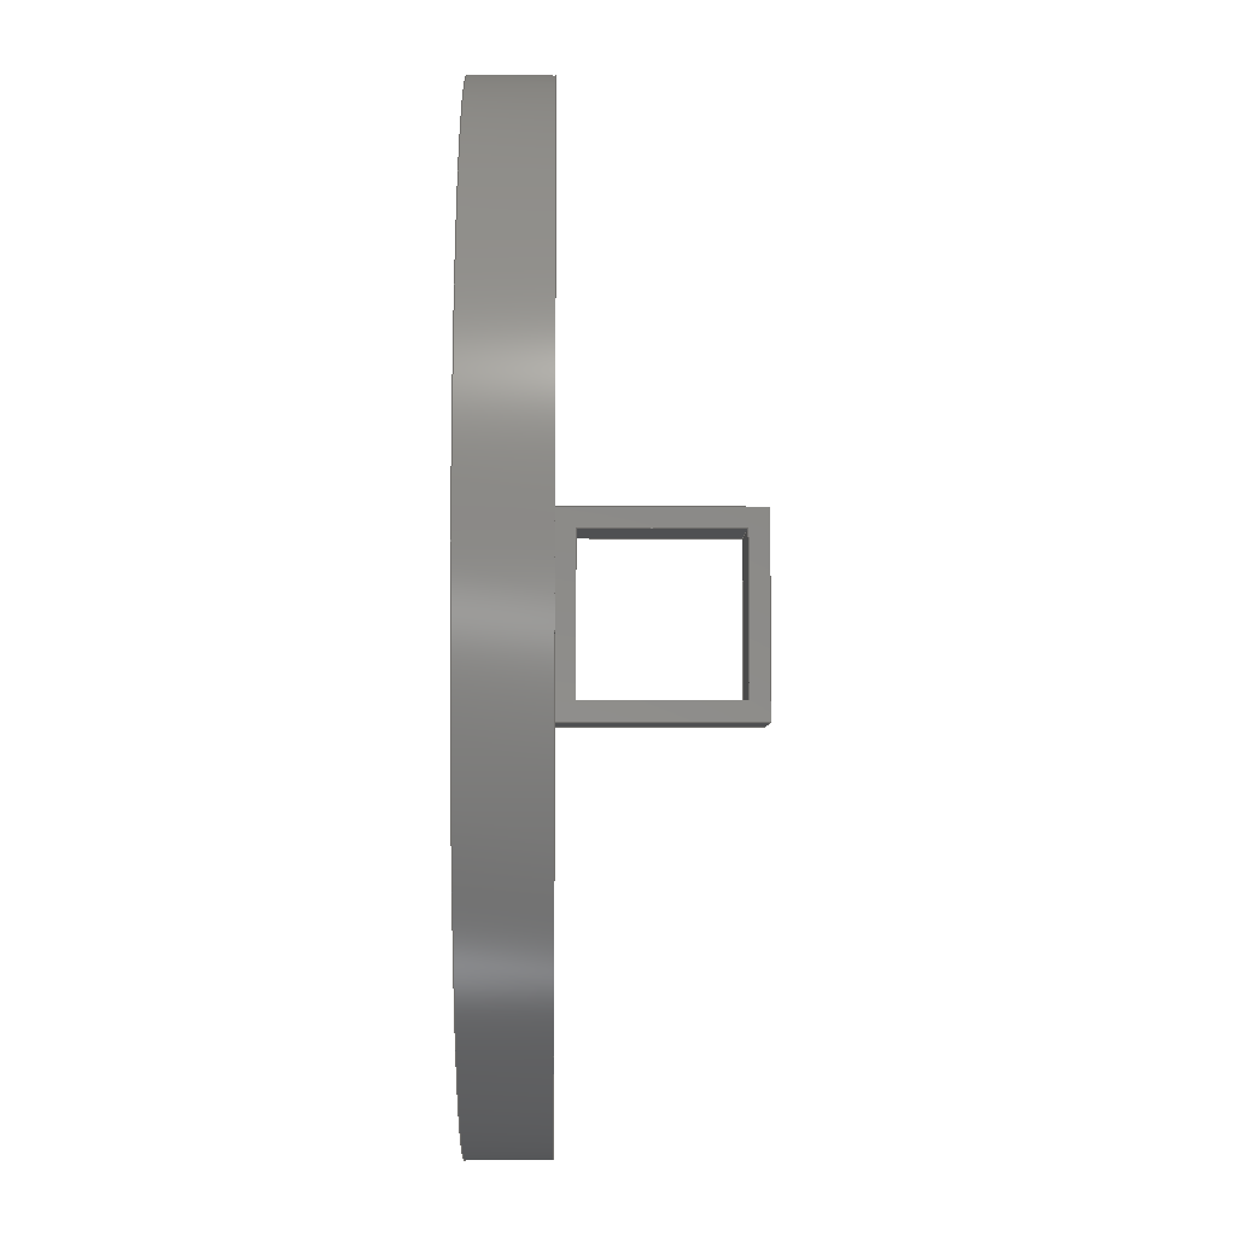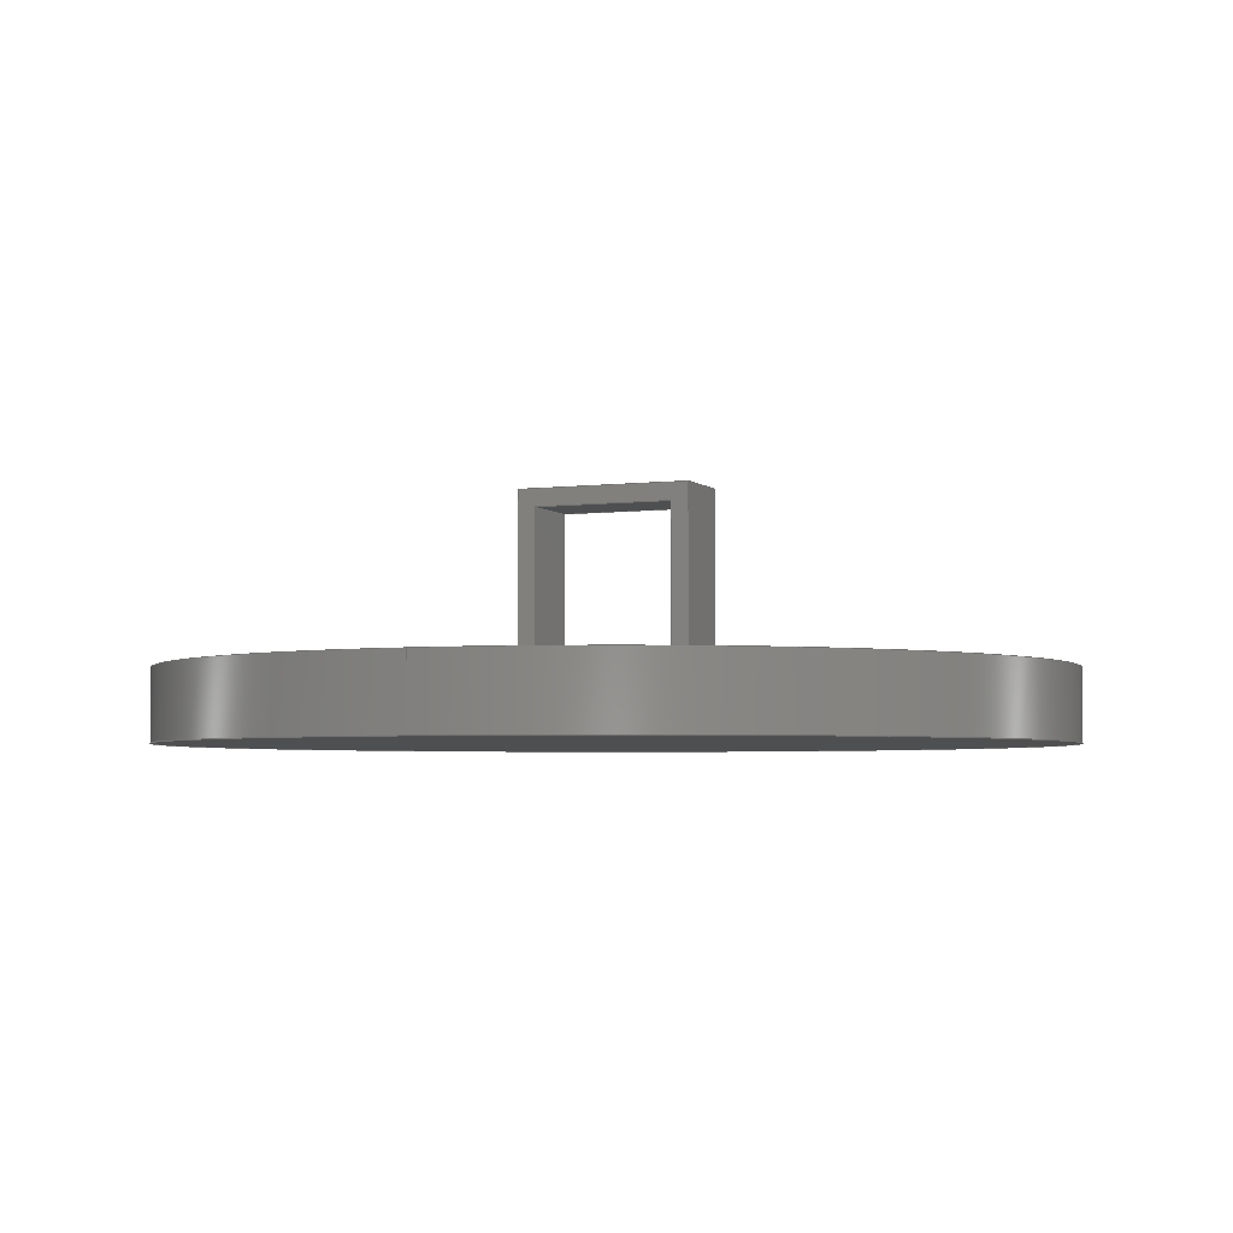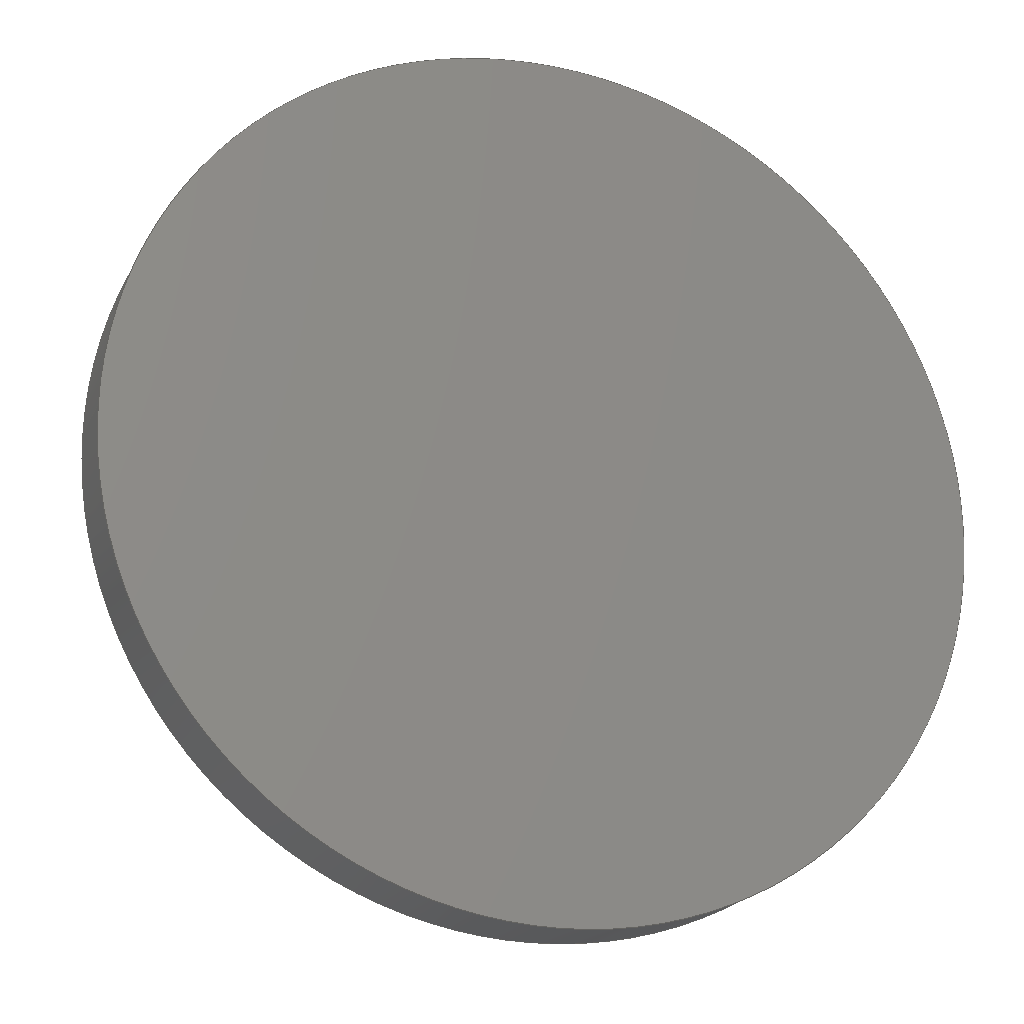
<metadata>
{"format":"step","ext":"step","renderer":"f3d","projection":"perspective","resolution":1024,"background":"white","views":[{"elev":-5.4,"azim":88.7,"up":"+Z"},{"elev":-3.9,"azim":-67.5,"up":"+Y"},{"elev":-20.9,"azim":-20.3,"up":"+Z"}]}
</metadata>
<code>
ISO-10303-21;
DATA;
#1=MECHANICAL_DESIGN_GEOMETRIC_PRESENTATION_REPRESENTATION('',(#7,#8),
#364);
#2=SHAPE_REPRESENTATION_RELATIONSHIP('SRR','None',#371,#3);
#3=ADVANCED_BREP_SHAPE_REPRESENTATION('',(#9,#10),#363);
#4=CIRCLE('',#241,12.5);
#5=CIRCLE('',#242,12.5);
#6=CYLINDRICAL_SURFACE('',#240,12.5);
#7=STYLED_ITEM('',(#381),#9);
#8=STYLED_ITEM('',(#382),#10);
#9=MANIFOLD_SOLID_BREP('Body1',#215);
#10=MANIFOLD_SOLID_BREP('Body10',#216);
#11=FACE_BOUND('',#27,.T.);
#12=FACE_BOUND('',#37,.T.);
#13=FACE_OUTER_BOUND('',#26,.T.);
#14=FACE_OUTER_BOUND('',#28,.T.);
#15=FACE_OUTER_BOUND('',#29,.T.);
#16=FACE_OUTER_BOUND('',#30,.T.);
#17=FACE_OUTER_BOUND('',#31,.T.);
#18=FACE_OUTER_BOUND('',#32,.T.);
#19=FACE_OUTER_BOUND('',#33,.T.);
#20=FACE_OUTER_BOUND('',#34,.T.);
#21=FACE_OUTER_BOUND('',#35,.T.);
#22=FACE_OUTER_BOUND('',#36,.T.);
#23=FACE_OUTER_BOUND('',#38,.T.);
#24=FACE_OUTER_BOUND('',#39,.T.);
#25=FACE_OUTER_BOUND('',#40,.T.);
#26=EDGE_LOOP('',(#136,#137,#138,#139));
#27=EDGE_LOOP('',(#140,#141,#142,#143));
#28=EDGE_LOOP('',(#144,#145,#146,#147));
#29=EDGE_LOOP('',(#148,#149,#150,#151));
#30=EDGE_LOOP('',(#152,#153,#154,#155));
#31=EDGE_LOOP('',(#156,#157,#158,#159));
#32=EDGE_LOOP('',(#160,#161,#162,#163));
#33=EDGE_LOOP('',(#164,#165,#166,#167));
#34=EDGE_LOOP('',(#168,#169,#170,#171));
#35=EDGE_LOOP('',(#172,#173,#174,#175));
#36=EDGE_LOOP('',(#176,#177,#178,#179));
#37=EDGE_LOOP('',(#180,#181,#182,#183));
#38=EDGE_LOOP('',(#184,#185,#186,#187));
#39=EDGE_LOOP('',(#188));
#40=EDGE_LOOP('',(#189));
#41=LINE('',#306,#66);
#42=LINE('',#308,#67);
#43=LINE('',#310,#68);
#44=LINE('',#311,#69);
#45=LINE('',#314,#70);
#46=LINE('',#316,#71);
#47=LINE('',#318,#72);
#48=LINE('',#319,#73);
#49=LINE('',#322,#74);
#50=LINE('',#324,#75);
#51=LINE('',#325,#76);
#52=LINE('',#328,#77);
#53=LINE('',#329,#78);
#54=LINE('',#332,#79);
#55=LINE('',#333,#80);
#56=LINE('',#335,#81);
#57=LINE('',#338,#82);
#58=LINE('',#340,#83);
#59=LINE('',#341,#84);
#60=LINE('',#344,#85);
#61=LINE('',#345,#86);
#62=LINE('',#348,#87);
#63=LINE('',#349,#88);
#64=LINE('',#351,#89);
#65=LINE('',#357,#90);
#66=VECTOR('',#249,1);
#67=VECTOR('',#250,1);
#68=VECTOR('',#251,1);
#69=VECTOR('',#252,1);
#70=VECTOR('',#253,1);
#71=VECTOR('',#254,1);
#72=VECTOR('',#255,1);
#73=VECTOR('',#256,1);
#74=VECTOR('',#259,1);
#75=VECTOR('',#260,1);
#76=VECTOR('',#261,1);
#77=VECTOR('',#264,1);
#78=VECTOR('',#265,1);
#79=VECTOR('',#268,1);
#80=VECTOR('',#269,1);
#81=VECTOR('',#272,1);
#82=VECTOR('',#275,1);
#83=VECTOR('',#276,1);
#84=VECTOR('',#277,1);
#85=VECTOR('',#280,1);
#86=VECTOR('',#281,1);
#87=VECTOR('',#284,1);
#88=VECTOR('',#285,1);
#89=VECTOR('',#288,1);
#90=VECTOR('',#295,12.5);
#91=VERTEX_POINT('',#304);
#92=VERTEX_POINT('',#305);
#93=VERTEX_POINT('',#307);
#94=VERTEX_POINT('',#309);
#95=VERTEX_POINT('',#312);
#96=VERTEX_POINT('',#313);
#97=VERTEX_POINT('',#315);
#98=VERTEX_POINT('',#317);
#99=VERTEX_POINT('',#321);
#100=VERTEX_POINT('',#323);
#101=VERTEX_POINT('',#327);
#102=VERTEX_POINT('',#331);
#103=VERTEX_POINT('',#337);
#104=VERTEX_POINT('',#339);
#105=VERTEX_POINT('',#343);
#106=VERTEX_POINT('',#347);
#107=VERTEX_POINT('',#354);
#108=VERTEX_POINT('',#356);
#109=EDGE_CURVE('',#91,#92,#41,.T.);
#110=EDGE_CURVE('',#92,#93,#42,.T.);
#111=EDGE_CURVE('',#93,#94,#43,.T.);
#112=EDGE_CURVE('',#94,#91,#44,.T.);
#113=EDGE_CURVE('',#95,#96,#45,.T.);
#114=EDGE_CURVE('',#96,#97,#46,.T.);
#115=EDGE_CURVE('',#97,#98,#47,.T.);
#116=EDGE_CURVE('',#98,#95,#48,.T.);
#117=EDGE_CURVE('',#99,#96,#49,.T.);
#118=EDGE_CURVE('',#100,#99,#50,.T.);
#119=EDGE_CURVE('',#97,#100,#51,.T.);
#120=EDGE_CURVE('',#101,#100,#52,.T.);
#121=EDGE_CURVE('',#98,#101,#53,.T.);
#122=EDGE_CURVE('',#102,#101,#54,.T.);
#123=EDGE_CURVE('',#95,#102,#55,.T.);
#124=EDGE_CURVE('',#99,#102,#56,.T.);
#125=EDGE_CURVE('',#103,#92,#57,.T.);
#126=EDGE_CURVE('',#104,#103,#58,.T.);
#127=EDGE_CURVE('',#93,#104,#59,.T.);
#128=EDGE_CURVE('',#105,#104,#60,.T.);
#129=EDGE_CURVE('',#94,#105,#61,.T.);
#130=EDGE_CURVE('',#106,#105,#62,.T.);
#131=EDGE_CURVE('',#91,#106,#63,.T.);
#132=EDGE_CURVE('',#103,#106,#64,.T.);
#133=EDGE_CURVE('',#107,#107,#4,.T.);
#134=EDGE_CURVE('',#107,#108,#65,.T.);
#135=EDGE_CURVE('',#108,#108,#5,.T.);
#136=ORIENTED_EDGE('',*,*,#109,.T.);
#137=ORIENTED_EDGE('',*,*,#110,.T.);
#138=ORIENTED_EDGE('',*,*,#111,.T.);
#139=ORIENTED_EDGE('',*,*,#112,.T.);
#140=ORIENTED_EDGE('',*,*,#113,.T.);
#141=ORIENTED_EDGE('',*,*,#114,.T.);
#142=ORIENTED_EDGE('',*,*,#115,.T.);
#143=ORIENTED_EDGE('',*,*,#116,.T.);
#144=ORIENTED_EDGE('',*,*,#117,.F.);
#145=ORIENTED_EDGE('',*,*,#118,.F.);
#146=ORIENTED_EDGE('',*,*,#119,.F.);
#147=ORIENTED_EDGE('',*,*,#114,.F.);
#148=ORIENTED_EDGE('',*,*,#119,.T.);
#149=ORIENTED_EDGE('',*,*,#120,.F.);
#150=ORIENTED_EDGE('',*,*,#121,.F.);
#151=ORIENTED_EDGE('',*,*,#115,.F.);
#152=ORIENTED_EDGE('',*,*,#121,.T.);
#153=ORIENTED_EDGE('',*,*,#122,.F.);
#154=ORIENTED_EDGE('',*,*,#123,.F.);
#155=ORIENTED_EDGE('',*,*,#116,.F.);
#156=ORIENTED_EDGE('',*,*,#123,.T.);
#157=ORIENTED_EDGE('',*,*,#124,.F.);
#158=ORIENTED_EDGE('',*,*,#117,.T.);
#159=ORIENTED_EDGE('',*,*,#113,.F.);
#160=ORIENTED_EDGE('',*,*,#125,.F.);
#161=ORIENTED_EDGE('',*,*,#126,.F.);
#162=ORIENTED_EDGE('',*,*,#127,.F.);
#163=ORIENTED_EDGE('',*,*,#110,.F.);
#164=ORIENTED_EDGE('',*,*,#127,.T.);
#165=ORIENTED_EDGE('',*,*,#128,.F.);
#166=ORIENTED_EDGE('',*,*,#129,.F.);
#167=ORIENTED_EDGE('',*,*,#111,.F.);
#168=ORIENTED_EDGE('',*,*,#129,.T.);
#169=ORIENTED_EDGE('',*,*,#130,.F.);
#170=ORIENTED_EDGE('',*,*,#131,.F.);
#171=ORIENTED_EDGE('',*,*,#112,.F.);
#172=ORIENTED_EDGE('',*,*,#131,.T.);
#173=ORIENTED_EDGE('',*,*,#132,.F.);
#174=ORIENTED_EDGE('',*,*,#125,.T.);
#175=ORIENTED_EDGE('',*,*,#109,.F.);
#176=ORIENTED_EDGE('',*,*,#132,.T.);
#177=ORIENTED_EDGE('',*,*,#130,.T.);
#178=ORIENTED_EDGE('',*,*,#128,.T.);
#179=ORIENTED_EDGE('',*,*,#126,.T.);
#180=ORIENTED_EDGE('',*,*,#124,.T.);
#181=ORIENTED_EDGE('',*,*,#122,.T.);
#182=ORIENTED_EDGE('',*,*,#120,.T.);
#183=ORIENTED_EDGE('',*,*,#118,.T.);
#184=ORIENTED_EDGE('',*,*,#133,.F.);
#185=ORIENTED_EDGE('',*,*,#134,.T.);
#186=ORIENTED_EDGE('',*,*,#135,.T.);
#187=ORIENTED_EDGE('',*,*,#134,.F.);
#188=ORIENTED_EDGE('',*,*,#133,.T.);
#189=ORIENTED_EDGE('',*,*,#135,.F.);
#190=PLANE('',#230);
#191=PLANE('',#231);
#192=PLANE('',#232);
#193=PLANE('',#233);
#194=PLANE('',#234);
#195=PLANE('',#235);
#196=PLANE('',#236);
#197=PLANE('',#237);
#198=PLANE('',#238);
#199=PLANE('',#239);
#200=PLANE('',#243);
#201=PLANE('',#244);
#202=ADVANCED_FACE('',(#13,#11),#190,.T.);
#203=ADVANCED_FACE('',(#14),#191,.T.);
#204=ADVANCED_FACE('',(#15),#192,.T.);
#205=ADVANCED_FACE('',(#16),#193,.T.);
#206=ADVANCED_FACE('',(#17),#194,.T.);
#207=ADVANCED_FACE('',(#18),#195,.T.);
#208=ADVANCED_FACE('',(#19),#196,.T.);
#209=ADVANCED_FACE('',(#20),#197,.T.);
#210=ADVANCED_FACE('',(#21),#198,.T.);
#211=ADVANCED_FACE('',(#22,#12),#199,.T.);
#212=ADVANCED_FACE('',(#23),#6,.T.);
#213=ADVANCED_FACE('',(#24),#200,.T.);
#214=ADVANCED_FACE('',(#25),#201,.F.);
#215=CLOSED_SHELL('',(#202,#203,#204,#205,#206,#207,#208,#209,#210,#211));
#216=CLOSED_SHELL('',(#212,#213,#214));
#217=DERIVED_UNIT_ELEMENT(#219,1);
#218=DERIVED_UNIT_ELEMENT(#366,3);
#219=(
MASS_UNIT()
NAMED_UNIT(*)
SI_UNIT(.KILO.,.GRAM.)
);
#220=DERIVED_UNIT((#217,#218));
#221=MEASURE_REPRESENTATION_ITEM('density measure',
POSITIVE_RATIO_MEASURE(7850),#220);
#222=PROPERTY_DEFINITION_REPRESENTATION(#227,#224);
#223=PROPERTY_DEFINITION_REPRESENTATION(#228,#225);
#224=REPRESENTATION('material name',(#226),#363);
#225=REPRESENTATION('density',(#221),#363);
#226=DESCRIPTIVE_REPRESENTATION_ITEM('Steel','Steel');
#227=PROPERTY_DEFINITION('material property','material name',#373);
#228=PROPERTY_DEFINITION('material property','density of part',#373);
#229=AXIS2_PLACEMENT_3D('placement',#302,#245,#246);
#230=AXIS2_PLACEMENT_3D('',#303,#247,#248);
#231=AXIS2_PLACEMENT_3D('',#320,#257,#258);
#232=AXIS2_PLACEMENT_3D('',#326,#262,#263);
#233=AXIS2_PLACEMENT_3D('',#330,#266,#267);
#234=AXIS2_PLACEMENT_3D('',#334,#270,#271);
#235=AXIS2_PLACEMENT_3D('',#336,#273,#274);
#236=AXIS2_PLACEMENT_3D('',#342,#278,#279);
#237=AXIS2_PLACEMENT_3D('',#346,#282,#283);
#238=AXIS2_PLACEMENT_3D('',#350,#286,#287);
#239=AXIS2_PLACEMENT_3D('',#352,#289,#290);
#240=AXIS2_PLACEMENT_3D('',#353,#291,#292);
#241=AXIS2_PLACEMENT_3D('',#355,#293,#294);
#242=AXIS2_PLACEMENT_3D('',#358,#296,#297);
#243=AXIS2_PLACEMENT_3D('',#359,#298,#299);
#244=AXIS2_PLACEMENT_3D('',#360,#300,#301);
#245=DIRECTION('axis',(0,0,1));
#246=DIRECTION('refdir',(1,0,0));
#247=DIRECTION('center_axis',(-1,0,0));
#248=DIRECTION('ref_axis',(0,0,1));
#249=DIRECTION('',(0,1,0));
#250=DIRECTION('',(0,0,-1));
#251=DIRECTION('',(0,-1,0));
#252=DIRECTION('',(0,0,1));
#253=DIRECTION('',(0,0,-1));
#254=DIRECTION('',(0,1,0));
#255=DIRECTION('',(0,0,1));
#256=DIRECTION('',(0,-1,0));
#257=DIRECTION('center_axis',(0,0,1));
#258=DIRECTION('ref_axis',(0,-1,0));
#259=DIRECTION('',(-1,0,0));
#260=DIRECTION('',(0,-1,0));
#261=DIRECTION('',(1,0,0));
#262=DIRECTION('center_axis',(0,-1,0));
#263=DIRECTION('ref_axis',(0,0,-1));
#264=DIRECTION('',(0,0,-1));
#265=DIRECTION('',(1,0,0));
#266=DIRECTION('center_axis',(0,0,-1));
#267=DIRECTION('ref_axis',(0,1,0));
#268=DIRECTION('',(0,1,0));
#269=DIRECTION('',(1,0,0));
#270=DIRECTION('center_axis',(0,1,0));
#271=DIRECTION('ref_axis',(0,0,1));
#272=DIRECTION('',(0,0,1));
#273=DIRECTION('center_axis',(0,1,0));
#274=DIRECTION('ref_axis',(0,0,1));
#275=DIRECTION('',(-1,0,0));
#276=DIRECTION('',(0,0,1));
#277=DIRECTION('',(1,0,0));
#278=DIRECTION('center_axis',(0,0,-1));
#279=DIRECTION('ref_axis',(0,1,0));
#280=DIRECTION('',(0,1,0));
#281=DIRECTION('',(1,0,0));
#282=DIRECTION('center_axis',(0,-1,0));
#283=DIRECTION('ref_axis',(0,0,-1));
#284=DIRECTION('',(0,0,-1));
#285=DIRECTION('',(1,0,0));
#286=DIRECTION('center_axis',(0,0,1));
#287=DIRECTION('ref_axis',(0,-1,0));
#288=DIRECTION('',(0,-1,0));
#289=DIRECTION('center_axis',(1,0,0));
#290=DIRECTION('ref_axis',(0,0,-1));
#291=DIRECTION('center_axis',(0,-1,0));
#292=DIRECTION('ref_axis',(1,0,0));
#293=DIRECTION('center_axis',(0,-1,0));
#294=DIRECTION('ref_axis',(1,0,0));
#295=DIRECTION('',(0,1,0));
#296=DIRECTION('center_axis',(0,-1,0));
#297=DIRECTION('ref_axis',(1,0,0));
#298=DIRECTION('center_axis',(0,-1,0));
#299=DIRECTION('ref_axis',(1,0,0));
#300=DIRECTION('center_axis',(0,-1,0));
#301=DIRECTION('ref_axis',(1,0,0));
#302=CARTESIAN_POINT('',(0,0,0));
#303=CARTESIAN_POINT('Origin',(-1,2.5,0));
#304=CARTESIAN_POINT('',(-1,0,2.5));
#305=CARTESIAN_POINT('',(-1,5,2.5));
#306=CARTESIAN_POINT('',(-1,5,2.5));
#307=CARTESIAN_POINT('',(-1,5,-2.5));
#308=CARTESIAN_POINT('',(-1,5,-2.5));
#309=CARTESIAN_POINT('',(-1,0,-2.5));
#310=CARTESIAN_POINT('',(-1,0,-2.5));
#311=CARTESIAN_POINT('',(-1,0,2.5));
#312=CARTESIAN_POINT('',(-1,0.5,2));
#313=CARTESIAN_POINT('',(-1,0.5,-2));
#314=CARTESIAN_POINT('',(-1,0.5,-2));
#315=CARTESIAN_POINT('',(-1,4.5,-2));
#316=CARTESIAN_POINT('',(-1,4.5,-2));
#317=CARTESIAN_POINT('',(-1,4.5,2));
#318=CARTESIAN_POINT('',(-1,4.5,2));
#319=CARTESIAN_POINT('',(-1,0.5,2));
#320=CARTESIAN_POINT('Origin',(0,4.5,-2));
#321=CARTESIAN_POINT('',(1,0.5,-2));
#322=CARTESIAN_POINT('',(0,0.5,-2));
#323=CARTESIAN_POINT('',(1,4.5,-2));
#324=CARTESIAN_POINT('',(1,4.5,-2));
#325=CARTESIAN_POINT('',(0,4.5,-2));
#326=CARTESIAN_POINT('Origin',(0,4.5,2));
#327=CARTESIAN_POINT('',(1,4.5,2));
#328=CARTESIAN_POINT('',(1,4.5,2));
#329=CARTESIAN_POINT('',(0,4.5,2));
#330=CARTESIAN_POINT('Origin',(0,0.5,2));
#331=CARTESIAN_POINT('',(1,0.5,2));
#332=CARTESIAN_POINT('',(1,0.5,2));
#333=CARTESIAN_POINT('',(0,0.5,2));
#334=CARTESIAN_POINT('Origin',(0,0.5,-2));
#335=CARTESIAN_POINT('',(1,0.5,-2));
#336=CARTESIAN_POINT('Origin',(0,5,-2.5));
#337=CARTESIAN_POINT('',(1,5,2.5));
#338=CARTESIAN_POINT('',(0,5,2.5));
#339=CARTESIAN_POINT('',(1,5,-2.5));
#340=CARTESIAN_POINT('',(1,5,-2.5));
#341=CARTESIAN_POINT('',(0,5,-2.5));
#342=CARTESIAN_POINT('Origin',(0,0,-2.5));
#343=CARTESIAN_POINT('',(1,0,-2.5));
#344=CARTESIAN_POINT('',(1,0,-2.5));
#345=CARTESIAN_POINT('',(0,0,-2.5));
#346=CARTESIAN_POINT('Origin',(0,0,2.5));
#347=CARTESIAN_POINT('',(1,0,2.5));
#348=CARTESIAN_POINT('',(1,0,2.5));
#349=CARTESIAN_POINT('',(0,0,2.5));
#350=CARTESIAN_POINT('Origin',(0,5,2.5));
#351=CARTESIAN_POINT('',(1,5,2.5));
#352=CARTESIAN_POINT('Origin',(1,2.5,0));
#353=CARTESIAN_POINT('Origin',(0,0,0));
#354=CARTESIAN_POINT('',(-12.5,-2,-1.531e-15));
#355=CARTESIAN_POINT('Origin',(0,-2,0));
#356=CARTESIAN_POINT('',(-12.5,0,-1.531e-15));
#357=CARTESIAN_POINT('',(-12.5,0,-1.531e-15));
#358=CARTESIAN_POINT('Origin',(0,0,0));
#359=CARTESIAN_POINT('Origin',(0,-2,0));
#360=CARTESIAN_POINT('Origin',(0,0,0));
#361=UNCERTAINTY_MEASURE_WITH_UNIT(LENGTH_MEASURE(0.001),#365,
'DISTANCE_ACCURACY_VALUE',
'Maximum model space distance between geometric entities at asserted c
onnectivities');
#362=UNCERTAINTY_MEASURE_WITH_UNIT(LENGTH_MEASURE(0.001),#365,
'DISTANCE_ACCURACY_VALUE',
'Maximum model space distance between geometric entities at asserted c
onnectivities');
#363=(
GEOMETRIC_REPRESENTATION_CONTEXT(3)
GLOBAL_UNCERTAINTY_ASSIGNED_CONTEXT((#361))
GLOBAL_UNIT_ASSIGNED_CONTEXT((#365,#367,#368))
REPRESENTATION_CONTEXT('','3D')
);
#364=(
GEOMETRIC_REPRESENTATION_CONTEXT(3)
GLOBAL_UNCERTAINTY_ASSIGNED_CONTEXT((#362))
GLOBAL_UNIT_ASSIGNED_CONTEXT((#365,#367,#368))
REPRESENTATION_CONTEXT('','3D')
);
#365=(
LENGTH_UNIT()
NAMED_UNIT(*)
SI_UNIT(.CENTI.,.METRE.)
);
#366=(
LENGTH_UNIT()
NAMED_UNIT(*)
SI_UNIT($,.METRE.)
);
#367=(
NAMED_UNIT(*)
PLANE_ANGLE_UNIT()
SI_UNIT($,.RADIAN.)
);
#368=(
NAMED_UNIT(*)
SI_UNIT($,.STERADIAN.)
SOLID_ANGLE_UNIT()
);
#369=SHAPE_DEFINITION_REPRESENTATION(#370,#371);
#370=PRODUCT_DEFINITION_SHAPE('',$,#373);
#371=SHAPE_REPRESENTATION('',(#229),#363);
#372=PRODUCT_DEFINITION_CONTEXT('part definition',#377,'design');
#373=PRODUCT_DEFINITION('Untitled','Untitled',#374,#372);
#374=PRODUCT_DEFINITION_FORMATION('',$,#379);
#375=PRODUCT_RELATED_PRODUCT_CATEGORY('Untitled','Untitled',(#379));
#376=APPLICATION_PROTOCOL_DEFINITION('international standard',
'automotive_design',2009,#377);
#377=APPLICATION_CONTEXT(
'Core Data for Automotive Mechanical Design Process');
#378=PRODUCT_CONTEXT('part definition',#377,'mechanical');
#379=PRODUCT('Untitled','Untitled',$,(#378));
#380=PRESENTATION_STYLE_ASSIGNMENT((#383));
#381=PRESENTATION_STYLE_ASSIGNMENT((#384));
#382=PRESENTATION_STYLE_ASSIGNMENT((#385));
#383=SURFACE_STYLE_USAGE(.BOTH.,#386);
#384=SURFACE_STYLE_USAGE(.BOTH.,#387);
#385=SURFACE_STYLE_USAGE(.BOTH.,#388);
#386=SURFACE_SIDE_STYLE('',(#389));
#387=SURFACE_SIDE_STYLE('',(#390));
#388=SURFACE_SIDE_STYLE('',(#391));
#389=SURFACE_STYLE_FILL_AREA(#392);
#390=SURFACE_STYLE_FILL_AREA(#393);
#391=SURFACE_STYLE_FILL_AREA(#394);
#392=FILL_AREA_STYLE('Steel - Satin',(#395));
#393=FILL_AREA_STYLE('Cherry - Glossy',(#396));
#394=FILL_AREA_STYLE('Leather - Matte (Green)',(#397));
#395=FILL_AREA_STYLE_COLOUR('Steel - Satin',#398);
#396=FILL_AREA_STYLE_COLOUR('Cherry - Glossy',#399);
#397=FILL_AREA_STYLE_COLOUR('Leather - Matte (Green)',#400);
#398=COLOUR_RGB('Steel - Satin',0.6275,0.6275,0.6275);
#399=COLOUR_RGB('Cherry - Glossy',0,0,0);
#400=COLOUR_RGB('Leather - Matte (Green)',0,0,0);
ENDSEC;
END-ISO-10303-21;

</code>
